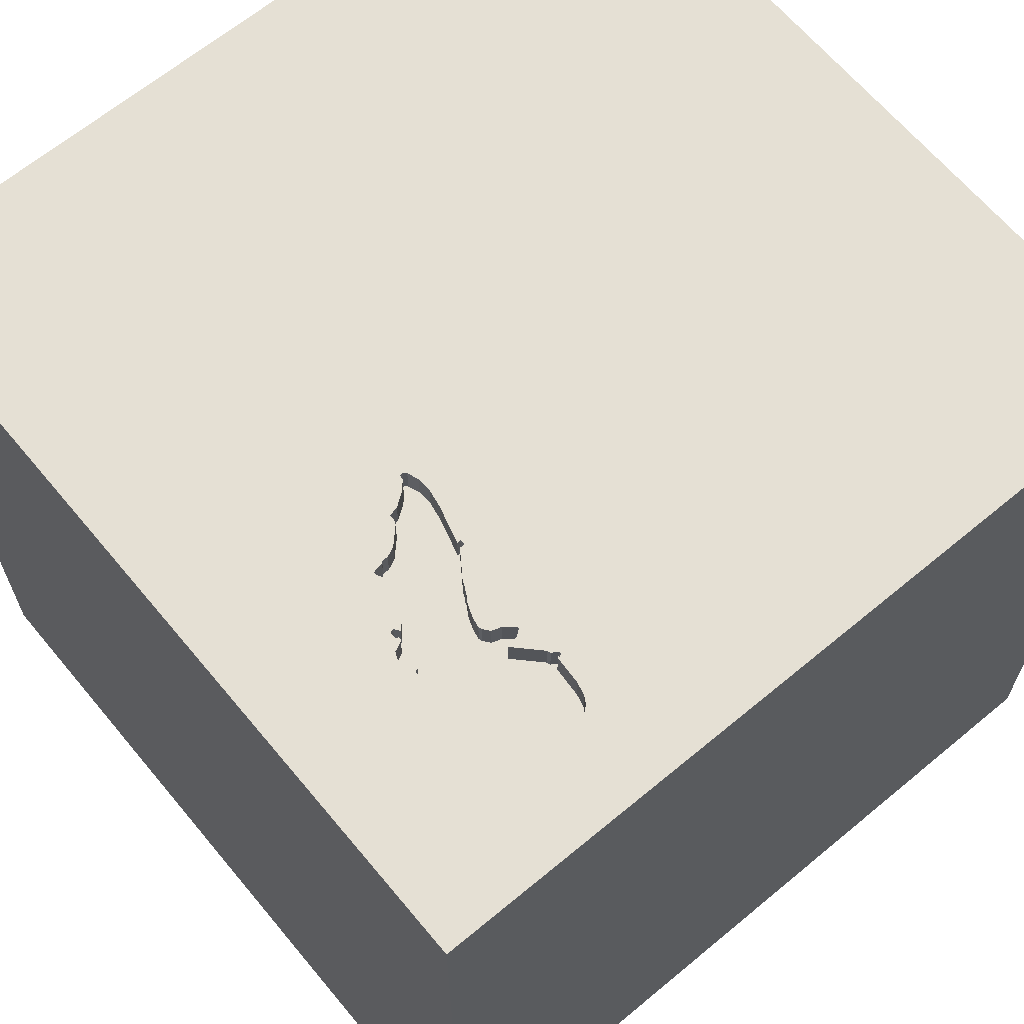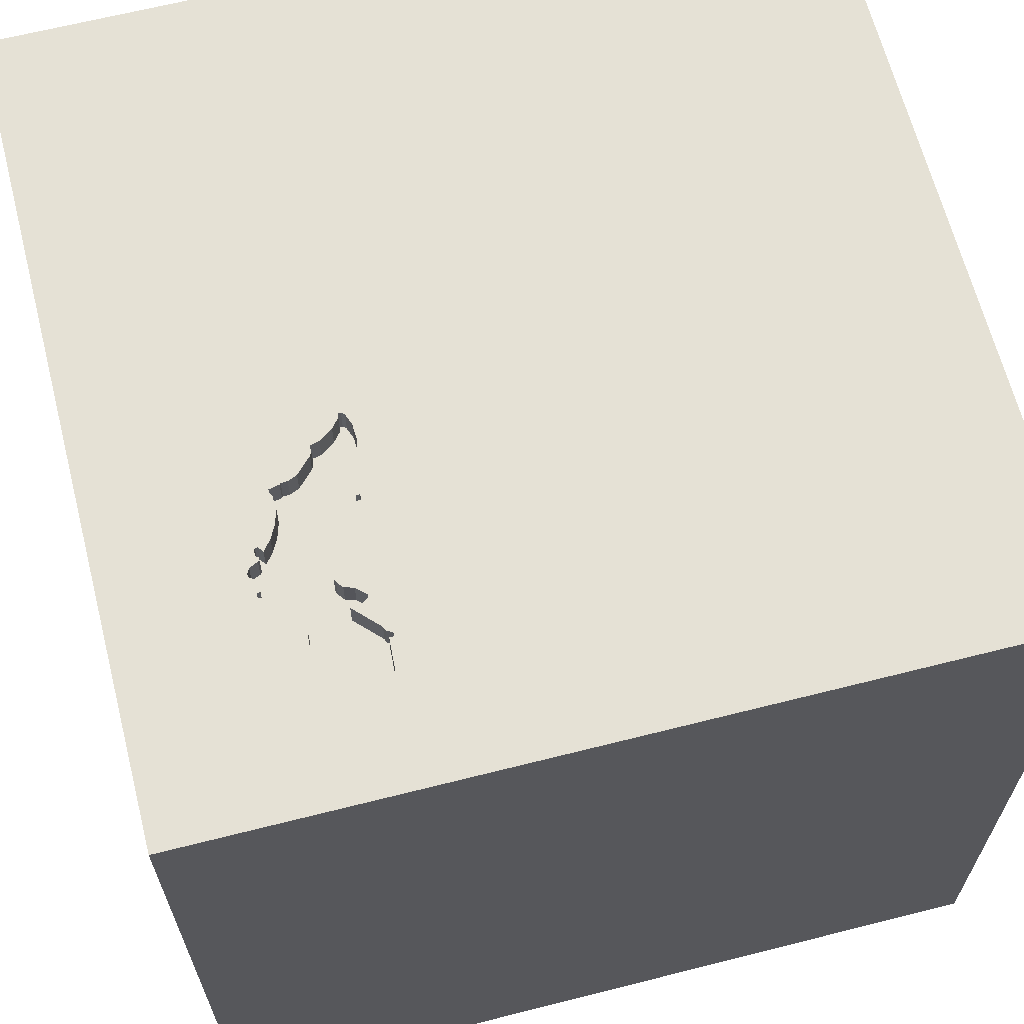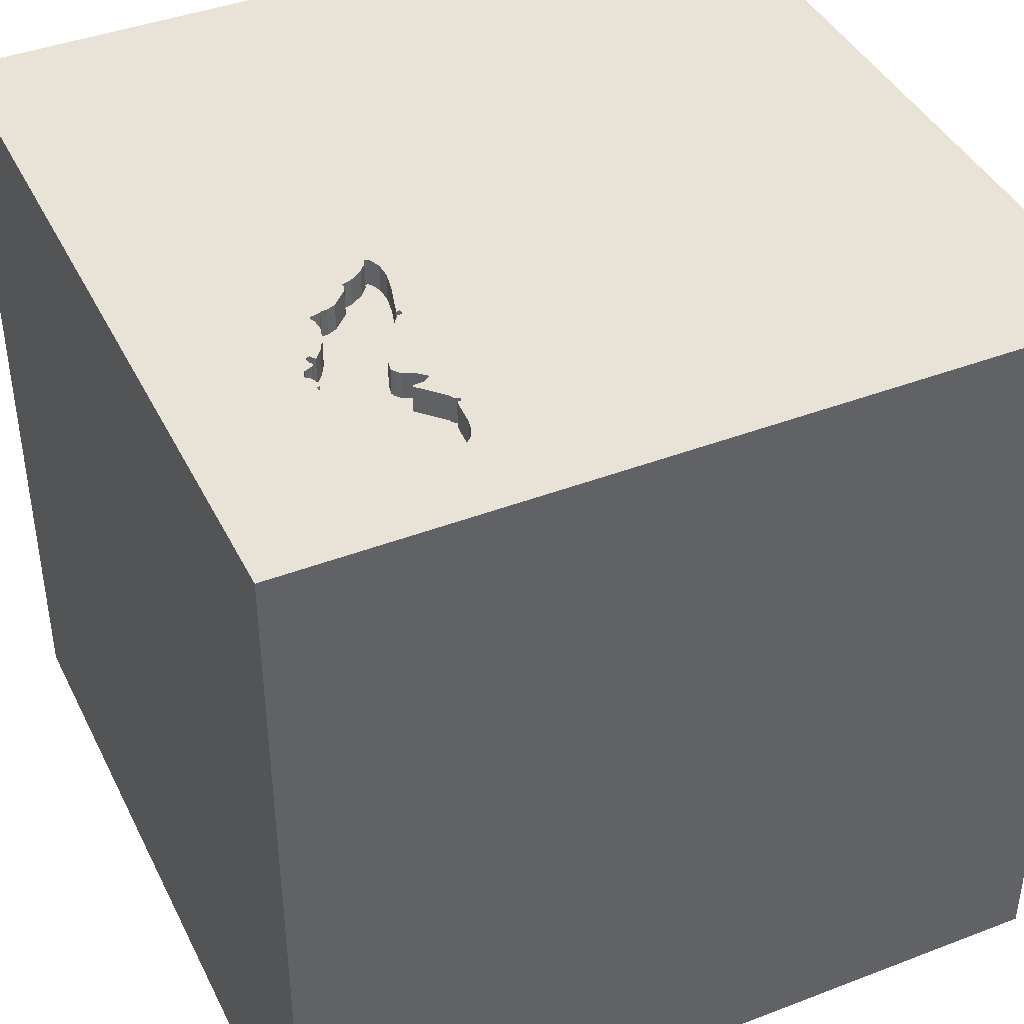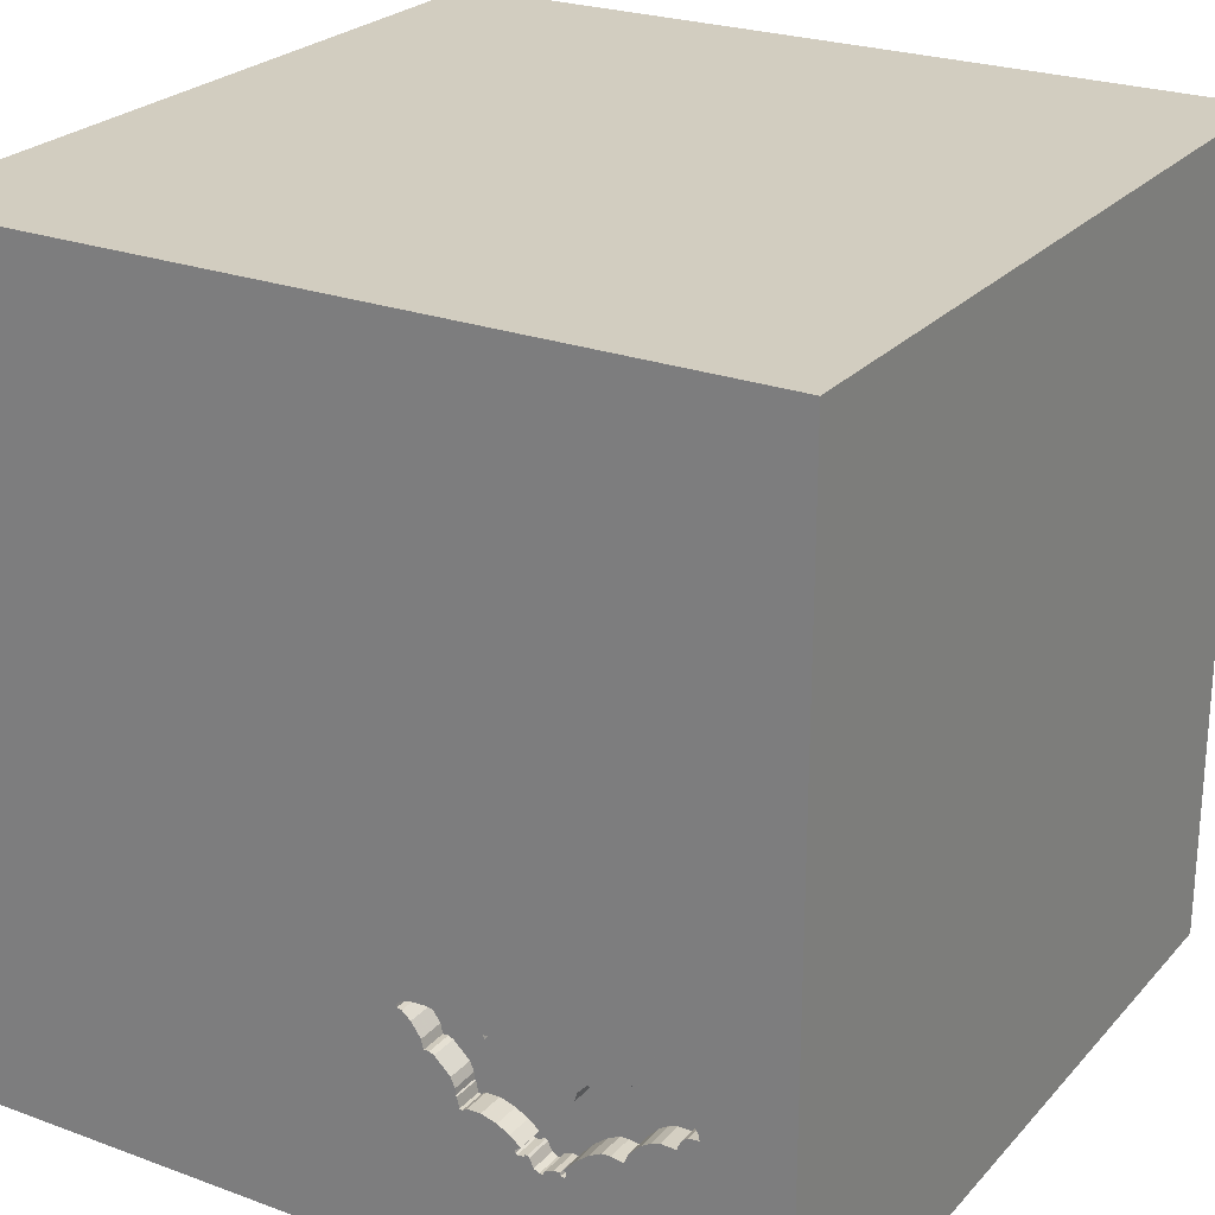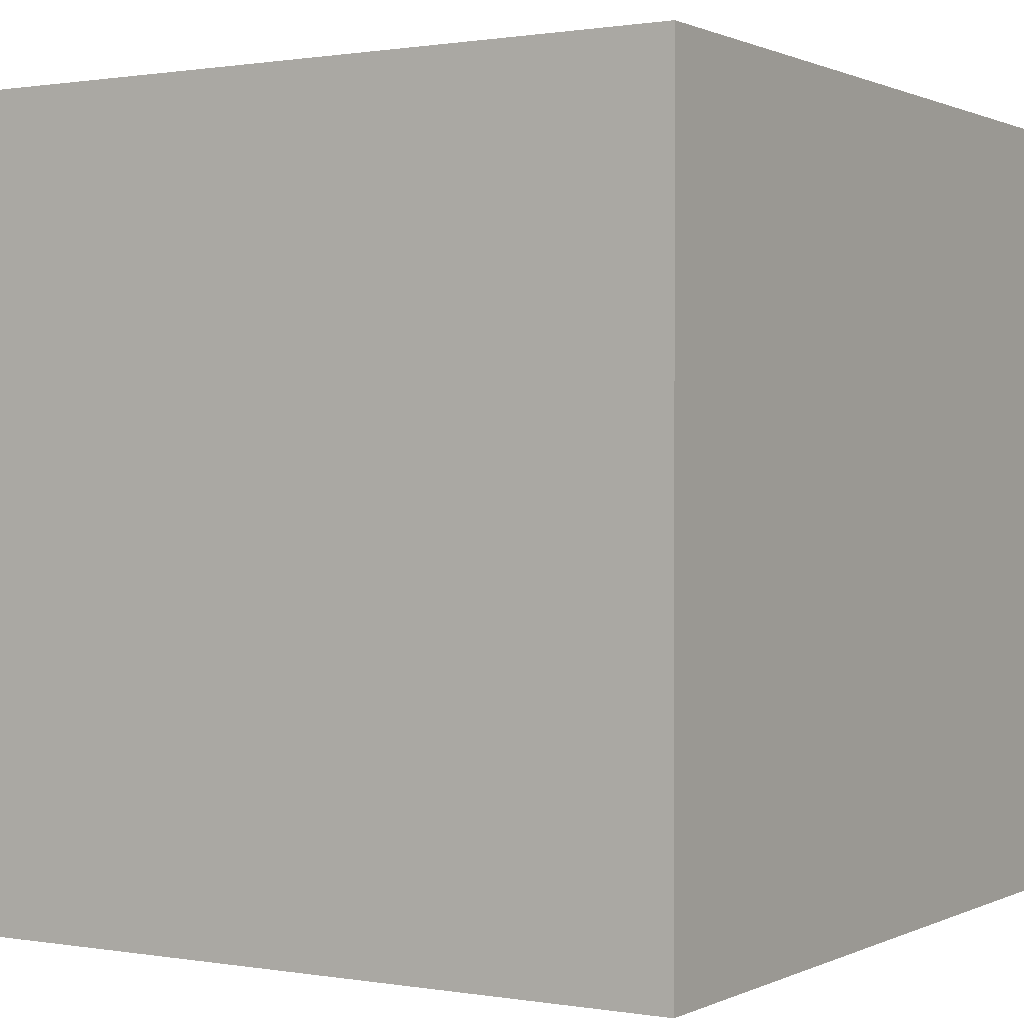
<metadata>
{"format":"obj","ext":"obj","renderer":"f3d","projection":"perspective","resolution":1024,"background":"white","views":[{"elev":65.5,"azim":-129.8,"up":"+Y"},{"elev":65.1,"azim":-104.3,"up":"+Y"},{"elev":41.7,"azim":-114.8,"up":"+Y"},{"elev":24.6,"azim":-148.9,"up":"+Z"},{"elev":0.7,"azim":31.7,"up":"+Y"}]}
</metadata>
<code>
o bat_127
v -0.395 1.5 -0.8593
v -0.4325 1.5 -0.8937
v -0.2879 1.5 -0.7411
v -0.6782 1.5 -1.027
v -0.6782 1.4 -1.027
v -0.6256 1.5 -0.989
v -0.6256 1.4 -0.989
v -0.9584 1.5 -0.8914
v -0.9584 1.4 -0.8914
v -0.4975 1.5 -0.6384
v -0.4975 1.4 -0.6384
v -0.8385 1.5 -0.6762
v -0.8385 1.4 -0.6762
v -0.5953 1.5 -0.9755
v -0.5953 1.4 -0.9755
v -0.3797 1.5 -0.8028
v -0.3797 1.4 -0.8028
v -0.6987 1.5 -1.011
v -1.5 -1.5 1.5
v -0.5794 0.791 -1.5
v -0.6771 0.07812 1.5
v -1.5 1.5 1.5
v -0.9635 -1.5 -0.4688
v -0.9375 1.5 -0.5208
v -0.9563 1.5 -0.656
v -0.3002 1.5 -0.59
v -1.014 1.5 -0.8146
v -1.014 1.4 -0.8146
v -0.8448 1.5 -0.6759
v -0.7235 1.5 -0.7619
v -0.2056 1.5 -0.6301
v -0.6303 1.5 -0.7152
v -1.096 1.5 -0.6519
v -1.096 1.4 -0.6519
v -0.8607 1.5 -0.6985
v -0.8607 1.4 -0.6985
v -0.2076 1.5 -0.6069
v -0.6477 1.5 -0.725
v -0.6477 1.4 -0.725
v -1.181 1.5 -0.6926
v -0.8448 1.4 -0.6759
v 0.5184 -0.4 -1.5
v 0.625 0.1562 1.5
v 0.4167 -0.1562 1.5
v 1.5 1.5 1.5
v 0.2083 -0.5469 1.5
v 0.2865 -1.5 -1.042
v 0.6641 -1.5 0.1823
v 1.5 -1.5 1.5
v 0.3906 -1.5 0.638
v 0.1042 -1.5 -1.5
v 0.1562 -1.5 -0.4167
v 0.1562 -1.5 1.5
v -0.555 1.5 0.2295
v -0.1302 1.5 -1.5
v -0.6684 1.5 -1.022
v -0.6044 1.5 -0.9899
v -0.7278 1.5 -0.9992
v -0.8689 1.5 -0.7405
v -0.5933 1.5 -0.9437
v 0.02604 -1.094 1.5
v -0.2474 0.4687 1.5
v -0.05208 -0 1.5
v 0 -1.5 0.05208
v -0.1823 -1.5 1.198
v -0.2083 -1.5 -1.25
v -0.198 1.5 -0.6285
v -0.07812 1.5 -1.198
v -0.05208 0.9896 1.5
v -0.2473 1.5 -0.5924
v -0.9827 1.5 -0.6294
v -0.9827 1.4 -0.6294
v -0.198 1.4 -0.6285
v -1.199 1.5 -0.7342
v -0.9962 1.5 -0.6458
v -0.9962 1.4 -0.6458
v -0.5979 1.5 -0.986
v -0.7496 1.5 -1.011
v -0.7496 1.4 -1.011
v -0.6586 1.5 -1.017
v -0.6586 1.4 -1.017
v 1.042 0.4167 1.5
v 1.25 -0.1562 1.5
v 1.5 1.5 -1.5
v 1.5 -1.5 -1.5
v 1.152 -1.5 -0.1693
v -0.7724 1.5 -0.764
v -0.7679 1.5 -0.9953
v -0.5095 1.5 -0.623
v -0.6412 1.5 -0.983
v -0.516 1.5 -0.627
v -0.516 1.4 -0.627
v -1.075 1.4 -0.7865
v -0.8446 1.5 -0.9071
v -0.8446 1.4 -0.9071
v -0.6887 1.5 -1.026
v -0.6887 1.4 -1.026
v -0.395 1.4 -0.8593
v -0.886 1.5 -0.8861
v -0.886 1.4 -0.8861
v -1.194 1.5 -0.7132
v -1.194 1.4 -0.7132
v -0.9688 1.5 -0.6512
v -0.9688 1.4 -0.6512
v -0.7684 1.5 -1.006
v -0.7684 1.4 -1.006
v -0.9959 1.5 -0.6394
v -0.9959 1.4 -0.6394
v -0.3242 1.5 -0.748
v -0.3242 1.4 -0.748
v -0.4074 1.5 -0.9012
v -0.4074 1.4 -0.9012
v -0.747 1.5 -1.001
v -0.747 1.4 -1.001
v -0.535 1.5 -0.9082
v -0.5979 1.4 -0.986
v -0.7023 1.5 -0.7539
v -0.3972 1.5 -0.8614
v -0.4687 -1.5 0.1562
v -0.4427 -0.5208 1.5
v -1.5 -0.9375 -0.0651
v -1.5 0.3776 -0.8398
v -1.5 0.4167 -0.1562
v -1.5 0.4687 0.8659
v -1.5 0.1823 0.7812
v -1.5 1.5 -1.5
v -1.5 0.1302 1.5
v -1.5 -0.1823 -1.068
v -1.5 -0.1042 0.1562
v -1.5 -0.2604 1.211
v -1.5 -0.2214 -0.4948
v -1.5 1.25 0.1562
v -1.5 -0.5729 0.612
v -1.5 -1.5 -1.5
v -1.5 1.5 0.1302
v -1.5 0.8333 0.1562
v -1.147 1.5 -0.7493
v -1.147 1.4 -0.7493
v -0.535 1.4 -0.9082
v -0.6445 1.5 -0.986
v -0.6303 1.4 -0.7152
v -1.181 1.4 -0.6926
v -0.1975 1.5 -0.6179
v -0.1975 1.4 -0.6179
v -0.7559 1.5 -1.012
v -0.8623 1.5 -0.7345
v -0.8623 1.4 -0.7345
v -0.3994 1.5 -0.8634
v -0.3994 1.4 -0.8634
v -0.3939 1.5 -0.8361
v -1.075 1.5 -0.7865
v 0.625 -1.5 -0.625
v 0.8891 1.5 0.08382
v -0.5785 1.5 -0.9317
v -0.8015 1.5 -0.9408
v -0.6087 1.5 -0.7077
v -1.045 1.5 -0.7963
v -0.9933 1.5 -0.6289
v -0.9933 1.4 -0.6289
v -0.6087 1.4 -0.7077
v -0.3156 1.5 -0.7441
v -0.3664 1.5 -0.6019
v -0.3664 1.4 -0.6019
v -1.164 1.5 -0.7379
v -1.164 1.4 -0.7379
v -0.5146 1.5 -0.6419
v -0.5146 1.4 -0.6419
v -1.182 1.5 -0.7361
v -0.5785 1.4 -0.9317
v -1.199 1.4 -0.7342
v -0.9563 1.4 -0.656
v -0.7599 1.5 -0.7688
v -0.7599 1.4 -0.7688
v -0.28 1.5 -0.7076
v -0.28 1.4 -0.7076
v -0.6445 1.4 -0.986
v -0.2879 1.4 -0.7411
v 1.5 -0.6559 0.6576
v 1.5 0.7178 -0.5339
v 1.5 0.1302 -1.5
v 1.5 0.1042 1.5
v 1.5 1.5 0.1042
v -0.4181 1.5 -0.9028
v -0.4181 1.4 -0.9028
v -0.3002 1.4 -0.59
v -0.7623 1.5 -1.013
v -0.7623 1.4 -1.013
v -0.7679 1.4 -0.9953
v -1.224 -0.2344 1.5
v -1.146 -1.5 0.1823
v -1.354 1.5 -0.8854
v -1.25 1.5 -0.09115
v -0.4325 1.4 -0.8937
v -0.6782 1.5 -0.7448
v -0.3069 1.5 -0.7403
v -0.3069 1.4 -0.7403
v -1.13 1.5 -0.7882
v -1.13 1.4 -0.7882
v -0.8015 1.4 -0.9408
v -1.141 1.5 -0.6626
v -1.141 1.4 -0.6626
v -0.8061 1.5 -0.7116
v -0.9157 1.5 -0.8848
v -0.9157 1.4 -0.8848
v -0.4557 -1.5 -0.599
v -0.5208 -1.5 0.9115
v -0.5229 1.5 -0.6477
v -0.4167 1.5 -1.302
v -0.246 1.5 -0.6582
v -0.2473 1.4 -0.5924
v -1.139 1.5 -0.7613
v -0.5095 1.4 -0.623
v -0.9738 1.5 -0.8567
v -0.9738 1.4 -0.8567
v -0.4812 1.5 -0.8915
v -0.9917 1.5 -0.6417
v -0.9917 1.4 -0.6417
v -0.7235 1.4 -0.7619
v -0.6273 1.5 -0.9804
v -0.6273 1.4 -0.9804
v -0.4279 1.5 -0.619
v -1.165 1.5 -0.6764
v -1.131 1.5 -0.7733
v -0.246 1.4 -0.6582
v -0.3939 1.4 -0.8361
v -1.045 1.4 -0.7963
v -0.6159 1.5 -0.9618
v -0.6159 1.4 -0.9618
v -0.6348 1.5 -0.7213
v -0.6348 1.4 -0.7213
v -0.4947 1.5 -0.6237
v -0.4947 1.4 -0.6237
v -0.2076 1.4 -0.6069
v -0.6379 1.5 -0.9799
v -0.4812 1.4 -0.8915
v -0.6987 1.4 -1.011
v -1.165 1.4 -0.6764
v -0.7949 1.5 -0.746
v -0.7949 1.4 -0.746
v -0.8061 1.4 -0.7116
v -1.131 1.4 -0.7733
v -0.7591 1.5 -0.9872
v -0.7591 1.4 -0.9872
v -0.6044 1.4 -0.9899
v -0.8689 1.4 -0.7405
v -0.994 1.5 -0.6438
v -0.7724 1.4 -0.764
v -0.7278 1.4 -0.9992
v -0.6379 1.4 -0.9799
v -0.6782 1.4 -0.7448
v -0.2151 1.5 -0.632
v -0.2151 1.4 -0.632
f 127 130 19
f 189 127 19
f 206 53 19
f 134 190 19
f 206 65 53
f 130 133 19
f 53 61 19
f 19 121 134
f 19 120 189
f 189 22 127
f 65 49 53
f 127 124 130
f 53 49 61
f 133 121 19
f 134 23 190
f 190 119 19
f 61 120 19
f 120 21 189
f 130 125 133
f 119 206 19
f 61 46 120
f 22 124 127
f 124 125 130
f 206 50 65
f 21 22 189
f 23 119 190
f 125 129 133
f 129 121 133
f 119 50 206
f 50 49 65
f 120 63 21
f 23 205 119
f 119 64 50
f 49 46 61
f 46 63 120
f 121 131 134
f 21 62 22
f 129 131 121
f 63 62 21
f 125 124 129
f 64 48 50
f 44 63 46
f 124 123 129
f 205 64 119
f 205 52 64
f 49 44 46
f 134 205 23
f 49 43 44
f 62 69 22
f 22 136 124
f 136 123 124
f 123 131 129
f 128 134 131
f 44 62 63
f 52 48 64
f 48 49 50
f 44 43 62
f 134 66 205
f 205 47 52
f 22 132 136
f 123 122 131
f 49 83 43
f 52 152 48
f 136 126 123
f 131 122 128
f 66 47 205
f 54 135 22
f 135 132 22
f 126 122 123
f 134 51 66
f 48 86 49
f 178 181 49
f 181 83 49
f 43 69 62
f 192 135 54
f 128 126 134
f 20 42 134
f 42 51 134
f 47 152 52
f 152 86 48
f 132 126 136
f 83 82 43
f 69 45 22
f 54 22 45
f 20 134 126
f 86 85 49
f 178 49 85
f 82 45 43
f 43 45 69
f 135 126 132
f 122 126 128
f 152 85 86
f 181 82 83
f 51 47 66
f 45 181 178
f 153 26 54
f 47 85 152
f 179 45 178
f 179 178 85
f 153 54 45
f 54 24 192
f 192 126 135
f 181 45 82
f 70 26 153
f 153 67 143
f 37 70 153
f 143 37 153
f 162 221 54
f 54 26 162
f 117 24 54
f 246 75 192
f 107 216 246
f 24 25 103
f 107 246 192
f 24 103 71
f 192 24 71
f 158 107 192
f 192 71 158
f 192 200 222
f 192 222 40
f 191 126 192
f 51 85 47
f 31 67 3
f 3 174 209
f 209 251 31
f 3 209 31
f 91 166 207
f 221 10 231
f 91 207 54
f 54 221 231
f 89 91 54
f 54 231 89
f 117 54 207
f 32 229 38
f 207 156 32
f 117 207 32
f 117 32 38
f 59 25 24
f 24 117 202
f 24 202 12
f 35 146 59
f 24 12 29
f 24 29 35
f 35 59 24
f 192 75 33
f 33 200 192
f 191 192 40
f 101 74 191
f 191 40 101
f 68 67 153
f 3 67 68
f 117 38 194
f 238 202 117
f 30 172 87
f 87 238 117
f 117 30 87
f 137 197 191
f 74 168 164
f 191 74 164
f 191 164 137
f 42 85 51
f 68 195 3
f 151 8 197
f 197 137 211
f 211 223 197
f 84 42 20
f 195 68 1
f 109 161 195
f 195 1 150
f 150 16 109
f 150 109 195
f 27 213 8
f 27 8 151
f 151 157 27
f 126 197 8
f 126 191 197
f 148 118 1
f 148 1 68
f 68 115 215
f 215 2 183
f 111 148 68
f 68 215 183
f 68 183 111
f 203 99 94
f 8 203 94
f 8 94 155
f 126 8 155
f 78 113 58
f 186 145 78
f 78 58 126
f 186 78 126
f 155 242 88
f 105 186 126
f 155 88 105
f 126 155 105
f 68 208 115
f 60 154 115
f 208 126 58
f 4 56 80
f 58 18 96
f 4 80 208
f 96 4 208
f 208 58 96
f 55 68 153
f 55 208 68
f 208 80 140
f 60 115 208
f 14 227 60
f 208 140 90
f 208 90 234
f 14 60 208
f 77 14 208
f 234 219 6
f 208 234 6
f 57 77 208
f 208 6 57
f 55 126 208
f 182 45 179
f 84 55 153
f 55 20 126
f 84 20 55
f 180 179 85
f 84 182 179
f 182 153 45
f 84 153 182
f 84 180 42
f 180 85 42
f 84 179 180
f 252 144 73
f 144 252 233
f 31 251 252
f 252 73 31
f 143 67 73
f 73 144 143
f 37 143 144
f 144 233 37
f 252 210 233
f 73 67 31
f 251 209 252
f 224 210 252
f 70 37 233
f 233 210 70
f 224 252 209
f 224 185 210
f 175 185 224
f 26 70 210
f 210 185 26
f 209 174 175
f 175 224 209
f 175 163 185
f 174 3 175
f 163 175 110
f 185 163 162
f 162 26 185
f 177 175 3
f 163 110 11
f 175 196 110
f 175 177 196
f 163 11 221
f 221 162 163
f 11 110 17
f 161 109 110
f 110 196 161
f 196 177 3
f 3 195 196
f 10 221 11
f 167 11 17
f 109 16 17
f 17 110 109
f 195 161 196
f 231 10 11
f 11 232 231
f 167 212 11
f 160 167 17
f 16 150 17
f 212 232 11
f 167 92 212
f 167 160 207
f 207 166 167
f 235 160 17
f 225 17 150
f 89 231 232
f 232 212 89
f 92 167 91
f 212 92 89
f 160 156 207
f 166 91 167
f 235 139 160
f 225 235 17
f 150 1 225
f 91 89 92
f 160 141 156
f 139 235 115
f 139 230 160
f 193 235 225
f 98 225 1
f 32 156 141
f 141 160 230
f 215 115 235
f 115 154 139
f 250 230 139
f 235 193 215
f 193 225 149
f 149 225 98
f 1 118 98
f 141 230 32
f 169 139 154
f 250 39 230
f 250 139 169
f 2 215 193
f 112 193 149
f 118 148 149
f 149 98 118
f 229 32 230
f 169 154 60
f 39 250 194
f 194 38 39
f 38 229 230
f 230 39 38
f 169 218 250
f 193 184 2
f 193 112 184
f 148 111 112
f 112 149 148
f 60 227 228
f 228 169 60
f 228 218 169
f 117 194 250
f 250 218 117
f 183 2 184
f 184 112 183
f 111 183 112
f 227 14 228
f 228 199 218
f 218 30 117
f 15 228 14
f 199 228 249
f 218 199 173
f 218 173 30
f 15 244 228
f 14 77 15
f 199 249 248
f 228 220 249
f 199 95 173
f 172 30 173
f 116 244 15
f 244 220 228
f 116 15 77
f 199 248 243
f 176 248 249
f 249 220 234
f 155 94 95
f 95 199 155
f 95 247 173
f 87 172 173
f 173 247 87
f 244 116 57
f 220 244 7
f 77 57 116
f 199 243 155
f 114 243 248
f 176 236 248
f 90 140 176
f 176 249 90
f 219 234 220
f 234 90 249
f 95 100 247
f 6 219 220
f 220 7 6
f 57 6 7
f 7 244 57
f 242 155 243
f 243 114 188
f 58 113 114
f 114 248 58
f 236 176 81
f 248 236 58
f 94 99 100
f 100 95 94
f 100 239 247
f 247 239 87
f 88 242 243
f 243 188 88
f 114 106 188
f 113 78 114
f 81 5 236
f 81 176 140
f 140 80 81
f 18 58 236
f 99 203 100
f 245 239 100
f 238 87 239
f 187 106 114
f 188 106 88
f 79 114 78
f 56 4 5
f 5 81 56
f 5 97 236
f 80 56 81
f 236 97 18
f 204 100 203
f 147 239 245
f 100 204 245
f 239 240 202
f 202 238 239
f 186 105 106
f 106 187 186
f 114 79 187
f 105 88 106
f 78 145 79
f 4 96 97
f 97 5 4
f 96 18 97
f 203 8 204
f 239 147 240
f 147 245 146
f 214 245 204
f 145 186 187
f 187 79 145
f 9 204 8
f 36 240 147
f 59 146 245
f 146 35 147
f 245 214 28
f 214 204 9
f 240 13 202
f 240 36 13
f 36 147 35
f 245 171 25
f 25 59 245
f 28 171 245
f 28 214 27
f 8 213 214
f 214 9 8
f 12 202 13
f 13 36 41
f 171 28 226
f 213 27 214
f 27 157 28
f 29 12 13
f 13 41 29
f 35 29 41
f 41 36 35
f 171 104 25
f 226 104 171
f 226 28 157
f 103 25 104
f 76 104 226
f 157 151 226
f 104 72 103
f 217 104 76
f 93 76 226
f 93 226 151
f 71 103 72
f 104 217 72
f 246 216 217
f 217 76 246
f 93 34 76
f 72 159 71
f 159 72 217
f 75 246 76
f 216 107 217
f 34 93 138
f 76 34 33
f 33 75 76
f 151 197 198
f 198 93 151
f 158 71 159
f 217 108 159
f 108 217 107
f 34 138 201
f 138 93 241
f 241 93 198
f 197 223 198
f 107 158 159
f 159 108 107
f 34 201 33
f 138 165 201
f 138 241 211
f 211 137 138
f 241 198 223
f 200 33 201
f 165 138 164
f 201 165 237
f 223 211 241
f 137 164 138
f 201 237 222
f 222 200 201
f 164 168 165
f 165 142 237
f 168 74 170
f 170 165 168
f 102 142 165
f 40 222 237
f 237 142 40
f 102 165 170
f 142 102 40
f 74 101 102
f 102 170 74
f 101 40 102

</code>
